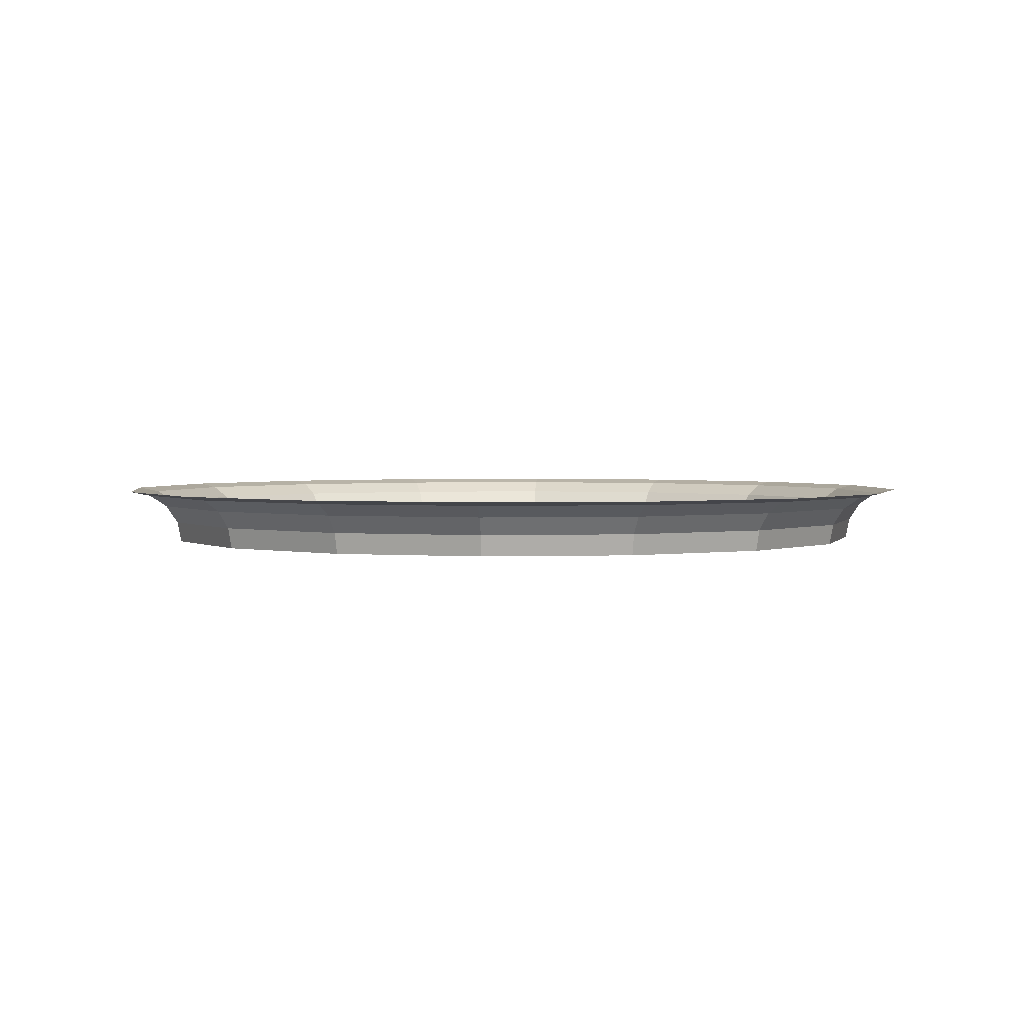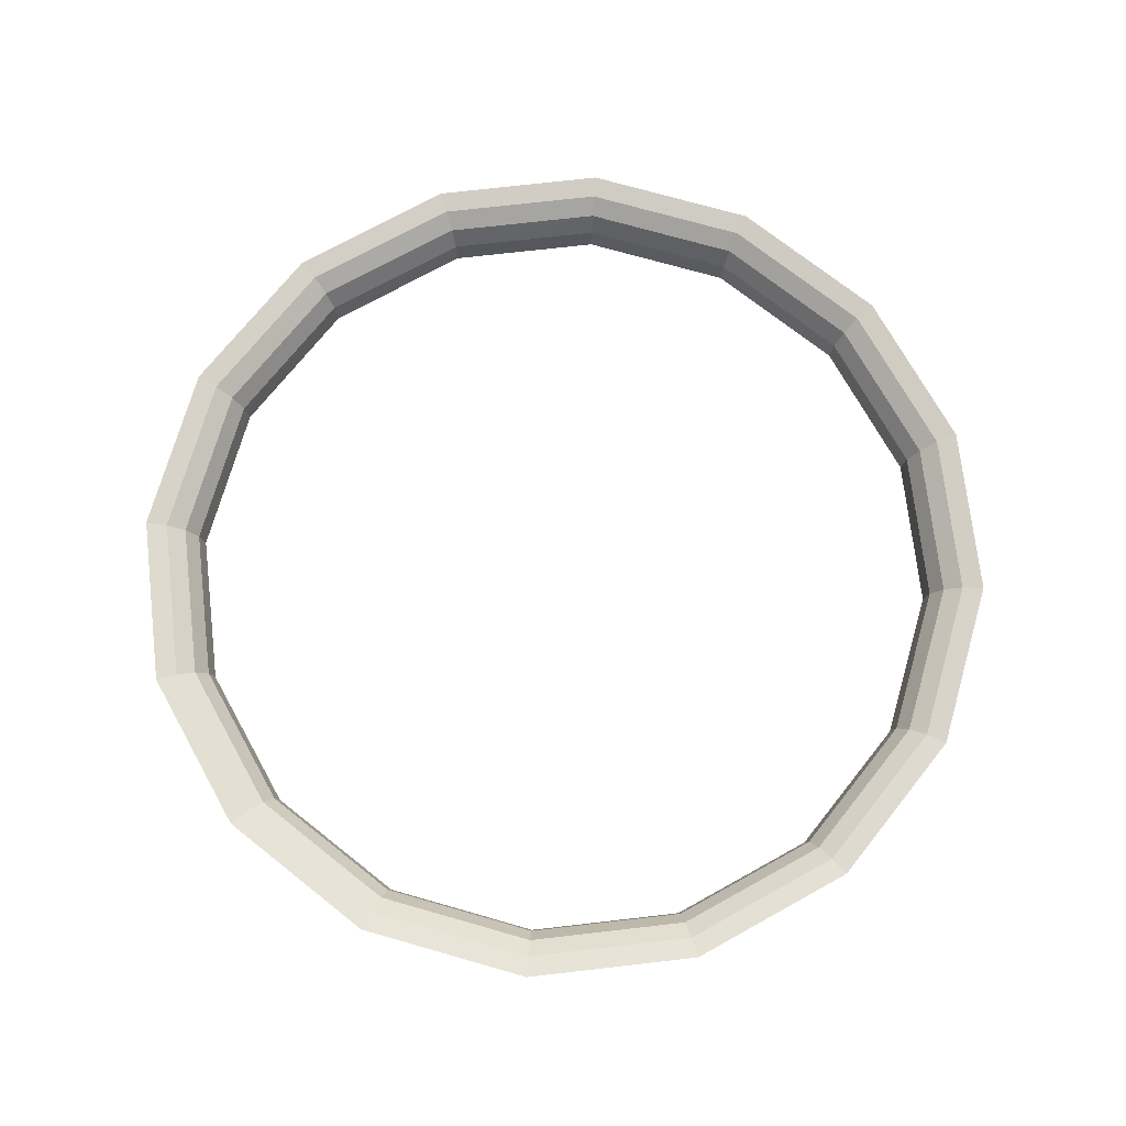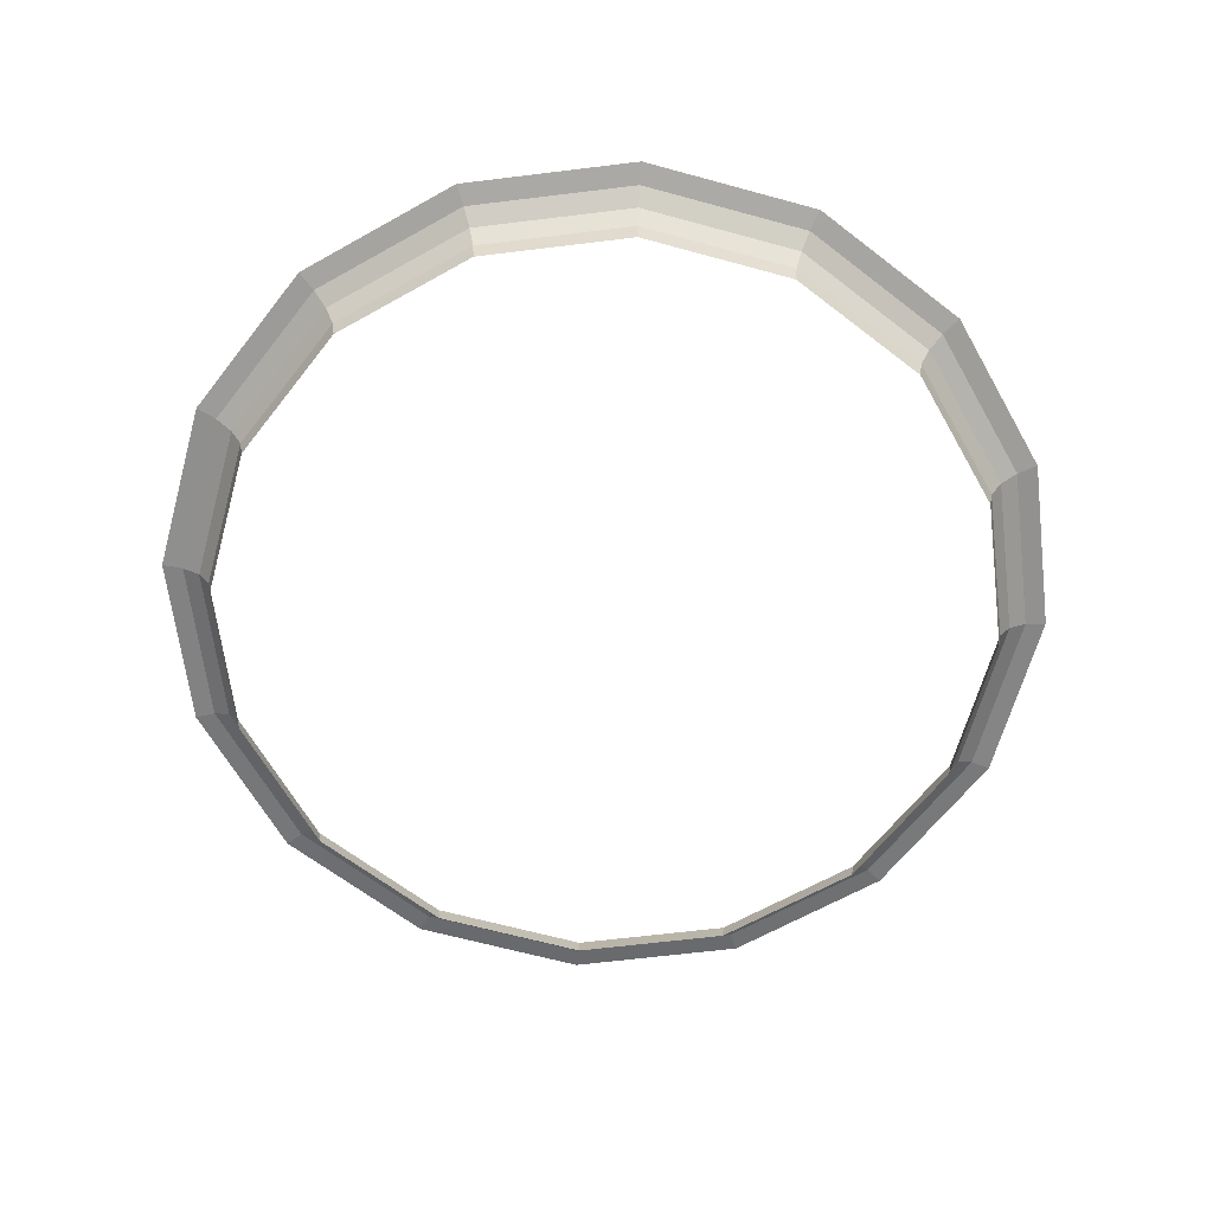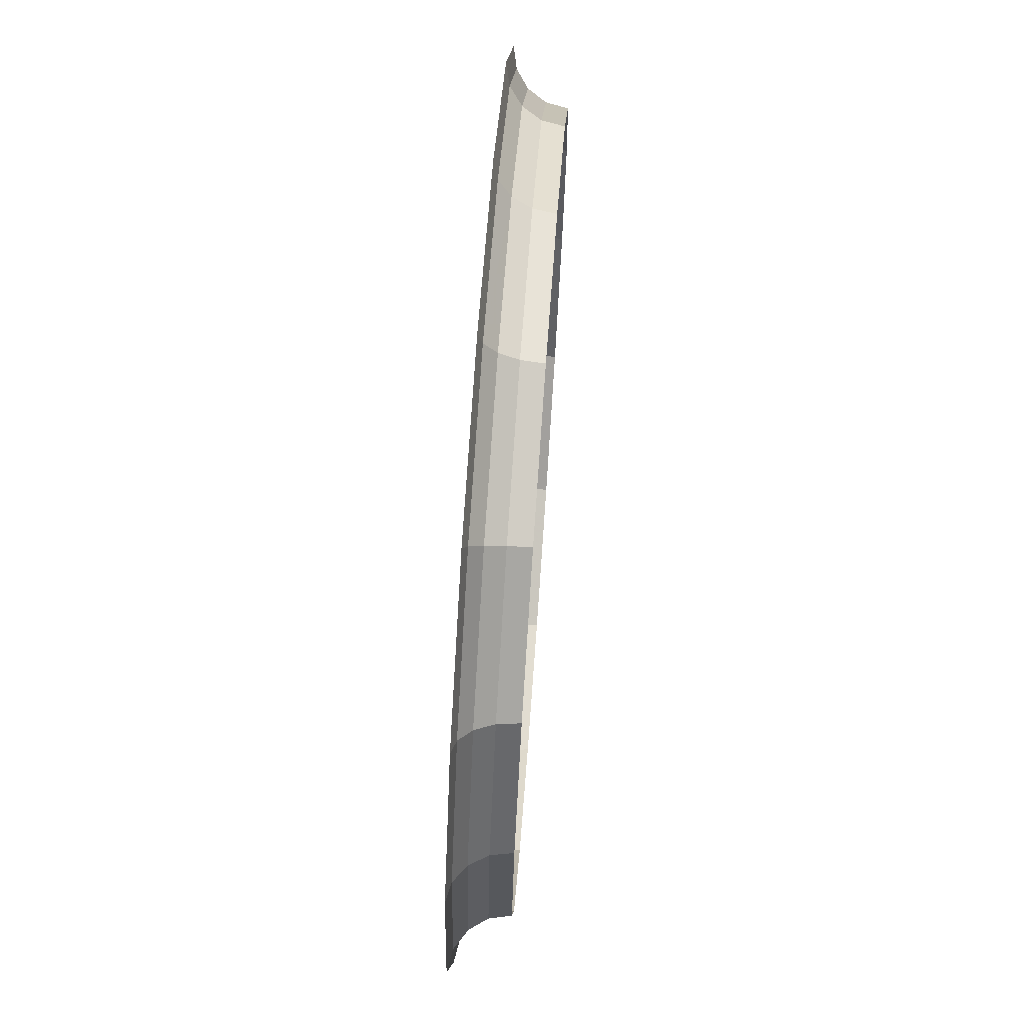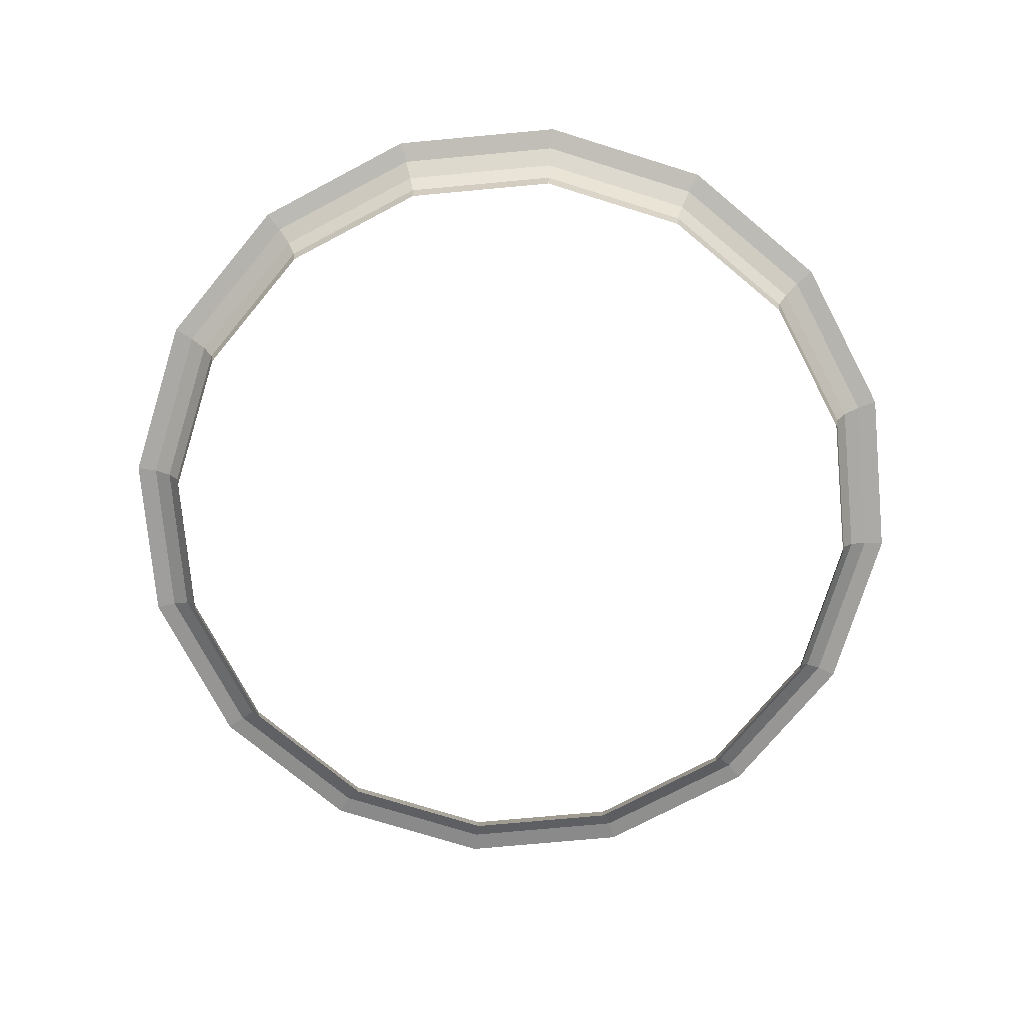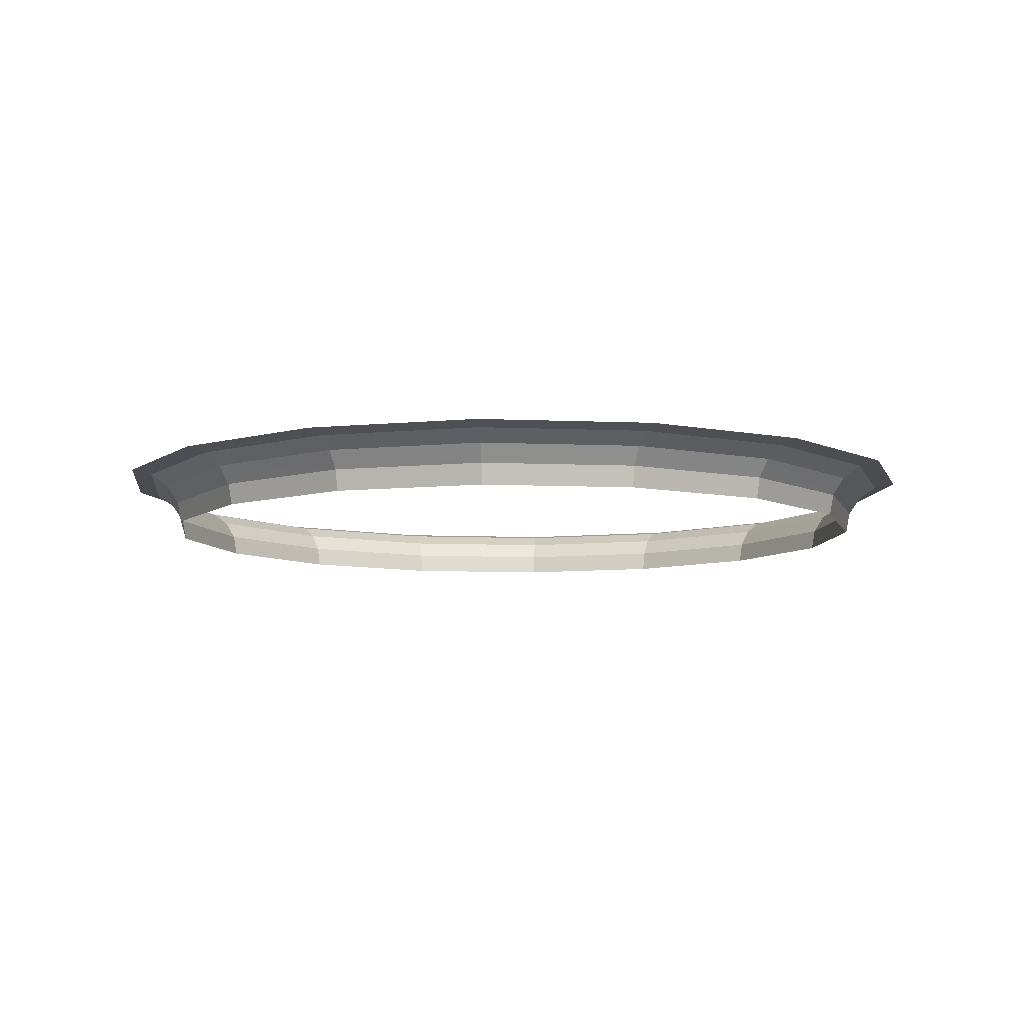
<metadata>
{"format":"obj","ext":"obj","renderer":"f3d","projection":"perspective","resolution":1024,"background":"white","views":[{"elev":2.4,"azim":4.5,"up":"+Y"},{"elev":72.4,"azim":117.2,"up":"+Y"},{"elev":-64.4,"azim":63.3,"up":"+Y"},{"elev":71.5,"azim":-85.9,"up":"+Z"},{"elev":-74.9,"azim":-6.0,"up":"+Y"},{"elev":-8.1,"azim":161.9,"up":"+Y"}]}
</metadata>
<code>
v 0.04375 0 0
v 0.04042 0 0.01674
v 0.04086 0.00239 0.01692
v 0.04423 0.00239 0
v 0.04423 0.00239 0
v 0.04086 0.00239 0.01692
v 0.04211 0.00442 0.01744
v 0.04558 0.00442 0
v 0.04558 0.00442 0
v 0.04211 0.00442 0.01744
v 0.04399 0.005775 0.01822
v 0.04761 0.005775 0
v 0.04761 0.005775 0
v 0.04399 0.005775 0.01822
v 0.04619 0.00625 0.01913
v 0.05 0.00625 0
v 0.04042 0 0.01674
v 0.03094 0 0.03094
v 0.03127 0.00239 0.03127
v 0.04086 0.00239 0.01692
v 0.04086 0.00239 0.01692
v 0.03127 0.00239 0.03127
v 0.03223 0.00442 0.03223
v 0.04211 0.00442 0.01744
v 0.04211 0.00442 0.01744
v 0.03223 0.00442 0.03223
v 0.03367 0.005775 0.03367
v 0.04399 0.005775 0.01822
v 0.04399 0.005775 0.01822
v 0.03367 0.005775 0.03367
v 0.03535 0.00625 0.03535
v 0.04619 0.00625 0.01913
v 0.03094 0 0.03094
v 0.01674 0 0.04042
v 0.01692 0.00239 0.04086
v 0.03127 0.00239 0.03127
v 0.03127 0.00239 0.03127
v 0.01692 0.00239 0.04086
v 0.01744 0.00442 0.04211
v 0.03223 0.00442 0.03223
v 0.03223 0.00442 0.03223
v 0.01744 0.00442 0.04211
v 0.01822 0.005775 0.04399
v 0.03367 0.005775 0.03367
v 0.03367 0.005775 0.03367
v 0.01822 0.005775 0.04399
v 0.01913 0.00625 0.04619
v 0.03535 0.00625 0.03535
v 0.01674 0 0.04042
v 0 0 0.04375
v 0 0.00239 0.04423
v 0.01692 0.00239 0.04086
v 0.01692 0.00239 0.04086
v 0 0.00239 0.04423
v 0 0.00442 0.04558
v 0.01744 0.00442 0.04211
v 0.01744 0.00442 0.04211
v 0 0.00442 0.04558
v 0 0.005775 0.04761
v 0.01822 0.005775 0.04399
v 0.01822 0.005775 0.04399
v 0 0.005775 0.04761
v 0 0.00625 0.05
v 0.01913 0.00625 0.04619
v 0 0 0.04375
v -0.01674 0 0.04042
v -0.01692 0.00239 0.04086
v 0 0.00239 0.04423
v 0 0.00239 0.04423
v -0.01692 0.00239 0.04086
v -0.01744 0.00442 0.04211
v 0 0.00442 0.04558
v 0 0.00442 0.04558
v -0.01744 0.00442 0.04211
v -0.01822 0.005775 0.04399
v 0 0.005775 0.04761
v 0 0.005775 0.04761
v -0.01822 0.005775 0.04399
v -0.01913 0.00625 0.04619
v 0 0.00625 0.05
v -0.01674 0 0.04042
v -0.03094 0 0.03094
v -0.03127 0.00239 0.03127
v -0.01692 0.00239 0.04086
v -0.01692 0.00239 0.04086
v -0.03127 0.00239 0.03127
v -0.03223 0.00442 0.03223
v -0.01744 0.00442 0.04211
v -0.01744 0.00442 0.04211
v -0.03223 0.00442 0.03223
v -0.03367 0.005775 0.03367
v -0.01822 0.005775 0.04399
v -0.01822 0.005775 0.04399
v -0.03367 0.005775 0.03367
v -0.03535 0.00625 0.03535
v -0.01913 0.00625 0.04619
v -0.03094 0 0.03094
v -0.04042 0 0.01674
v -0.04086 0.00239 0.01692
v -0.03127 0.00239 0.03127
v -0.03127 0.00239 0.03127
v -0.04086 0.00239 0.01692
v -0.04211 0.00442 0.01744
v -0.03223 0.00442 0.03223
v -0.03223 0.00442 0.03223
v -0.04211 0.00442 0.01744
v -0.04399 0.005775 0.01822
v -0.03367 0.005775 0.03367
v -0.03367 0.005775 0.03367
v -0.04399 0.005775 0.01822
v -0.04619 0.00625 0.01913
v -0.03535 0.00625 0.03535
v -0.04042 0 0.01674
v -0.04375 0 0
v -0.04423 0.00239 0
v -0.04086 0.00239 0.01692
v -0.04086 0.00239 0.01692
v -0.04423 0.00239 0
v -0.04558 0.00442 0
v -0.04211 0.00442 0.01744
v -0.04211 0.00442 0.01744
v -0.04558 0.00442 0
v -0.04761 0.005775 0
v -0.04399 0.005775 0.01822
v -0.04399 0.005775 0.01822
v -0.04761 0.005775 0
v -0.05 0.00625 0
v -0.04619 0.00625 0.01913
v -0.04375 0 0
v -0.04042 0 -0.01674
v -0.04086 0.00239 -0.01692
v -0.04423 0.00239 0
v -0.04423 0.00239 0
v -0.04086 0.00239 -0.01692
v -0.04211 0.00442 -0.01744
v -0.04558 0.00442 0
v -0.04558 0.00442 0
v -0.04211 0.00442 -0.01744
v -0.04399 0.005775 -0.01822
v -0.04761 0.005775 0
v -0.04761 0.005775 0
v -0.04399 0.005775 -0.01822
v -0.04619 0.00625 -0.01913
v -0.05 0.00625 0
v -0.04042 0 -0.01674
v -0.03094 0 -0.03094
v -0.03127 0.00239 -0.03127
v -0.04086 0.00239 -0.01692
v -0.04086 0.00239 -0.01692
v -0.03127 0.00239 -0.03127
v -0.03223 0.00442 -0.03223
v -0.04211 0.00442 -0.01744
v -0.04211 0.00442 -0.01744
v -0.03223 0.00442 -0.03223
v -0.03367 0.005775 -0.03367
v -0.04399 0.005775 -0.01822
v -0.04399 0.005775 -0.01822
v -0.03367 0.005775 -0.03367
v -0.03535 0.00625 -0.03535
v -0.04619 0.00625 -0.01913
v -0.03094 0 -0.03094
v -0.01674 0 -0.04042
v -0.01692 0.00239 -0.04086
v -0.03127 0.00239 -0.03127
v -0.03127 0.00239 -0.03127
v -0.01692 0.00239 -0.04086
v -0.01744 0.00442 -0.04211
v -0.03223 0.00442 -0.03223
v -0.03223 0.00442 -0.03223
v -0.01744 0.00442 -0.04211
v -0.01822 0.005775 -0.04399
v -0.03367 0.005775 -0.03367
v -0.03367 0.005775 -0.03367
v -0.01822 0.005775 -0.04399
v -0.01913 0.00625 -0.04619
v -0.03535 0.00625 -0.03535
v -0.01674 0 -0.04042
v 0 0 -0.04375
v 0 0.00239 -0.04423
v -0.01692 0.00239 -0.04086
v -0.01692 0.00239 -0.04086
v 0 0.00239 -0.04423
v 0 0.00442 -0.04558
v -0.01744 0.00442 -0.04211
v -0.01744 0.00442 -0.04211
v 0 0.00442 -0.04558
v 0 0.005775 -0.04761
v -0.01822 0.005775 -0.04399
v -0.01822 0.005775 -0.04399
v 0 0.005775 -0.04761
v 0 0.00625 -0.05
v -0.01913 0.00625 -0.04619
v 0 0 -0.04375
v 0.01674 0 -0.04042
v 0.01692 0.00239 -0.04086
v 0 0.00239 -0.04423
v 0 0.00239 -0.04423
v 0.01692 0.00239 -0.04086
v 0.01744 0.00442 -0.04211
v 0 0.00442 -0.04558
v 0 0.00442 -0.04558
v 0.01744 0.00442 -0.04211
v 0.01822 0.005775 -0.04399
v 0 0.005775 -0.04761
v 0 0.005775 -0.04761
v 0.01822 0.005775 -0.04399
v 0.01913 0.00625 -0.04619
v 0 0.00625 -0.05
v 0.01674 0 -0.04042
v 0.03094 0 -0.03094
v 0.03127 0.00239 -0.03127
v 0.01692 0.00239 -0.04086
v 0.01692 0.00239 -0.04086
v 0.03127 0.00239 -0.03127
v 0.03223 0.00442 -0.03223
v 0.01744 0.00442 -0.04211
v 0.01744 0.00442 -0.04211
v 0.03223 0.00442 -0.03223
v 0.03367 0.005775 -0.03367
v 0.01822 0.005775 -0.04399
v 0.01822 0.005775 -0.04399
v 0.03367 0.005775 -0.03367
v 0.03535 0.00625 -0.03535
v 0.01913 0.00625 -0.04619
v 0.03094 0 -0.03094
v 0.04042 0 -0.01674
v 0.04086 0.00239 -0.01692
v 0.03127 0.00239 -0.03127
v 0.03127 0.00239 -0.03127
v 0.04086 0.00239 -0.01692
v 0.04211 0.00442 -0.01744
v 0.03223 0.00442 -0.03223
v 0.03223 0.00442 -0.03223
v 0.04211 0.00442 -0.01744
v 0.04399 0.005775 -0.01822
v 0.03367 0.005775 -0.03367
v 0.03367 0.005775 -0.03367
v 0.04399 0.005775 -0.01822
v 0.04619 0.00625 -0.01913
v 0.03535 0.00625 -0.03535
v 0.04042 0 -0.01674
v 0.04375 0 0
v 0.04423 0.00239 0
v 0.04086 0.00239 -0.01692
v 0.04086 0.00239 -0.01692
v 0.04423 0.00239 0
v 0.04558 0.00442 0
v 0.04211 0.00442 -0.01744
v 0.04211 0.00442 -0.01744
v 0.04558 0.00442 0
v 0.04761 0.005775 0
v 0.04399 0.005775 -0.01822
v 0.04399 0.005775 -0.01822
v 0.04761 0.005775 0
v 0.05 0.00625 0
v 0.04619 0.00625 -0.01913
g mesh51191
f 1 2 3
f 3 4 1
f 5 6 7
f 7 8 5
f 9 10 11
f 11 12 9
f 13 14 15
f 15 16 13
f 17 18 19
f 19 20 17
f 21 22 23
f 23 24 21
f 25 26 27
f 27 28 25
f 29 30 31
f 31 32 29
f 33 34 35
f 35 36 33
f 37 38 39
f 39 40 37
f 41 42 43
f 43 44 41
f 45 46 47
f 47 48 45
f 49 50 51
f 51 52 49
f 53 54 55
f 55 56 53
f 57 58 59
f 59 60 57
f 61 62 63
f 63 64 61
f 65 66 67
f 67 68 65
f 69 70 71
f 71 72 69
f 73 74 75
f 75 76 73
f 77 78 79
f 79 80 77
f 81 82 83
f 83 84 81
f 85 86 87
f 87 88 85
f 89 90 91
f 91 92 89
f 93 94 95
f 95 96 93
f 97 98 99
f 99 100 97
f 101 102 103
f 103 104 101
f 105 106 107
f 107 108 105
f 109 110 111
f 111 112 109
f 113 114 115
f 115 116 113
f 117 118 119
f 119 120 117
f 121 122 123
f 123 124 121
f 125 126 127
f 127 128 125
f 129 130 131
f 131 132 129
f 133 134 135
f 135 136 133
f 137 138 139
f 139 140 137
f 141 142 143
f 143 144 141
f 145 146 147
f 147 148 145
f 149 150 151
f 151 152 149
f 153 154 155
f 155 156 153
f 157 158 159
f 159 160 157
f 161 162 163
f 163 164 161
f 165 166 167
f 167 168 165
f 169 170 171
f 171 172 169
f 173 174 175
f 175 176 173
f 177 178 179
f 179 180 177
f 181 182 183
f 183 184 181
f 185 186 187
f 187 188 185
f 189 190 191
f 191 192 189
f 193 194 195
f 195 196 193
f 197 198 199
f 199 200 197
f 201 202 203
f 203 204 201
f 205 206 207
f 207 208 205
f 209 210 211
f 211 212 209
f 213 214 215
f 215 216 213
f 217 218 219
f 219 220 217
f 221 222 223
f 223 224 221
f 225 226 227
f 227 228 225
f 229 230 231
f 231 232 229
f 233 234 235
f 235 236 233
f 237 238 239
f 239 240 237
f 241 242 243
f 243 244 241
f 245 246 247
f 247 248 245
f 249 250 251
f 251 252 249
f 253 254 255
f 255 256 253

</code>
